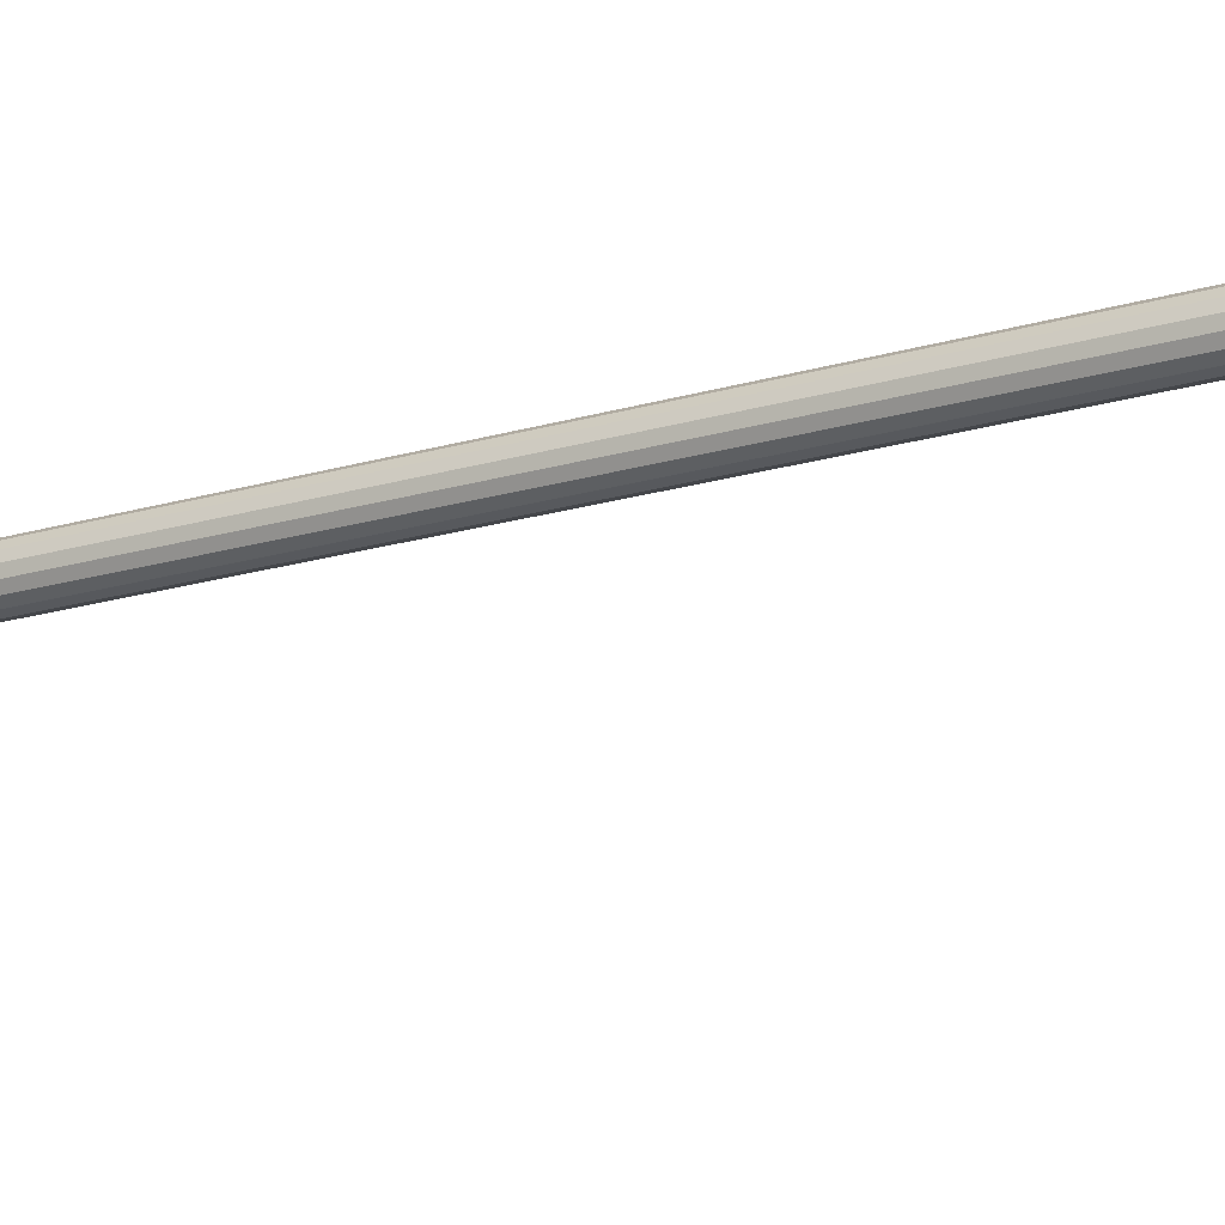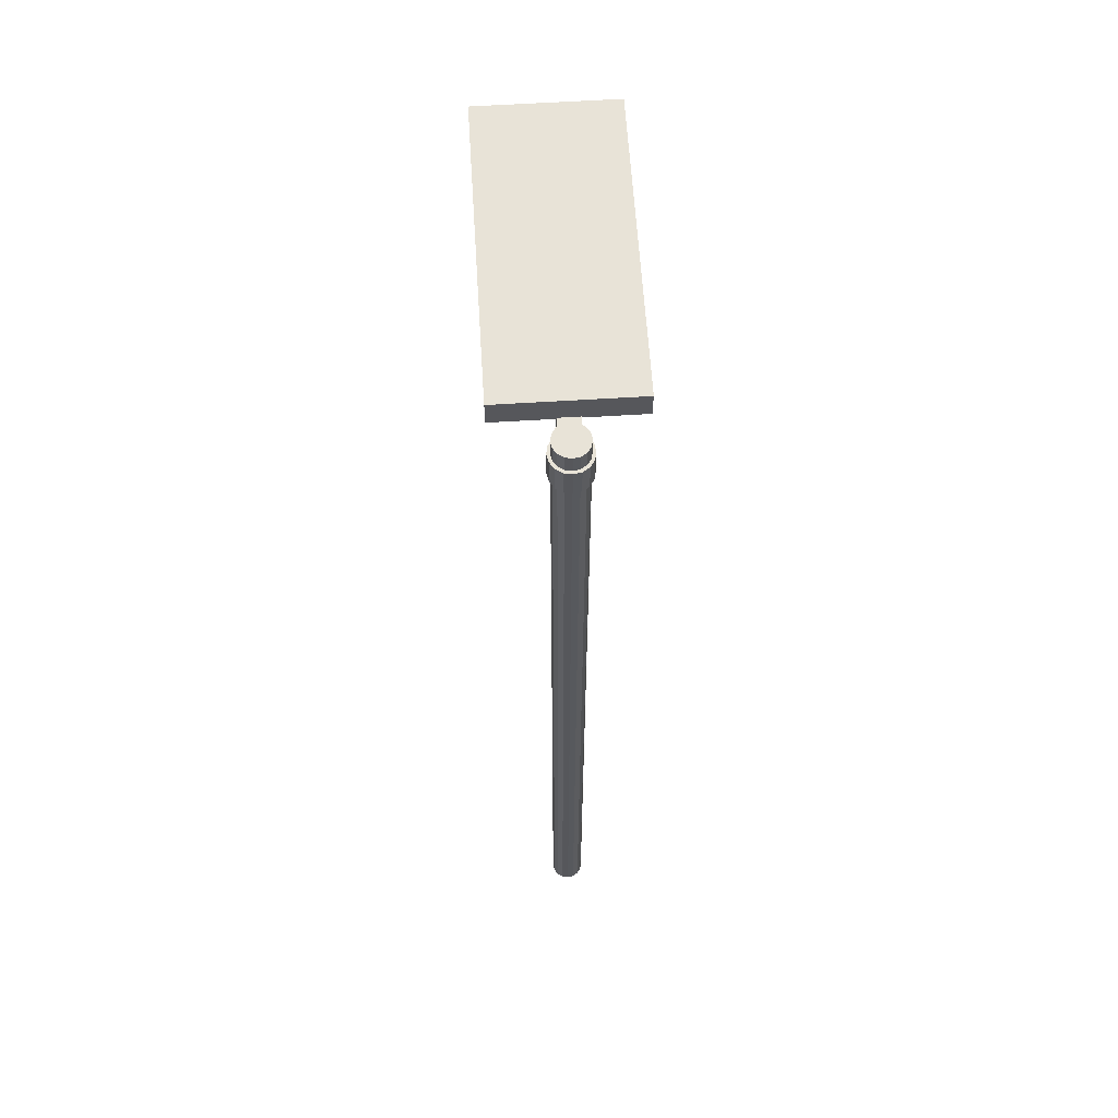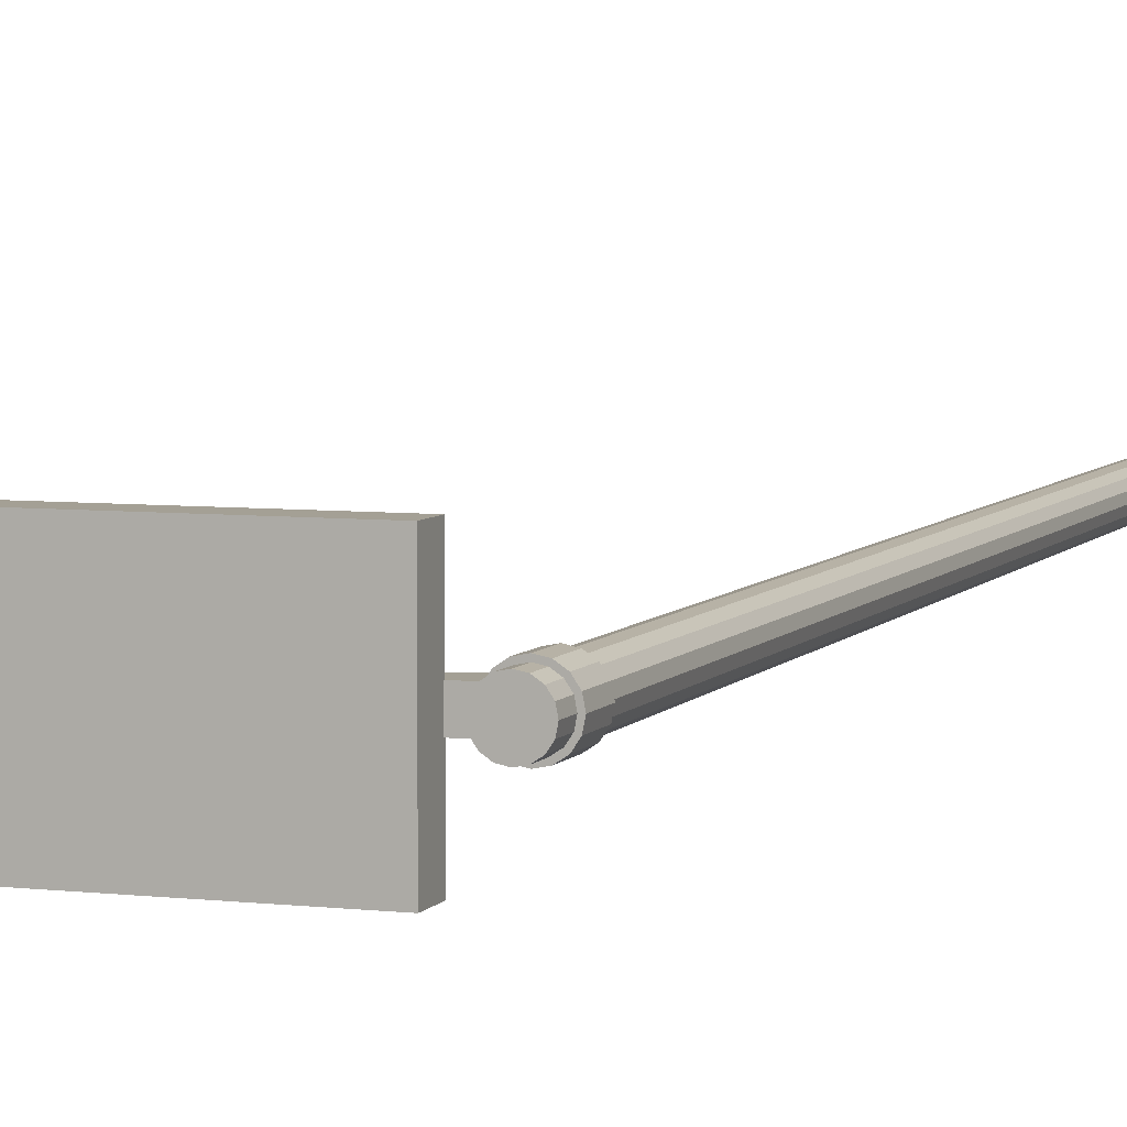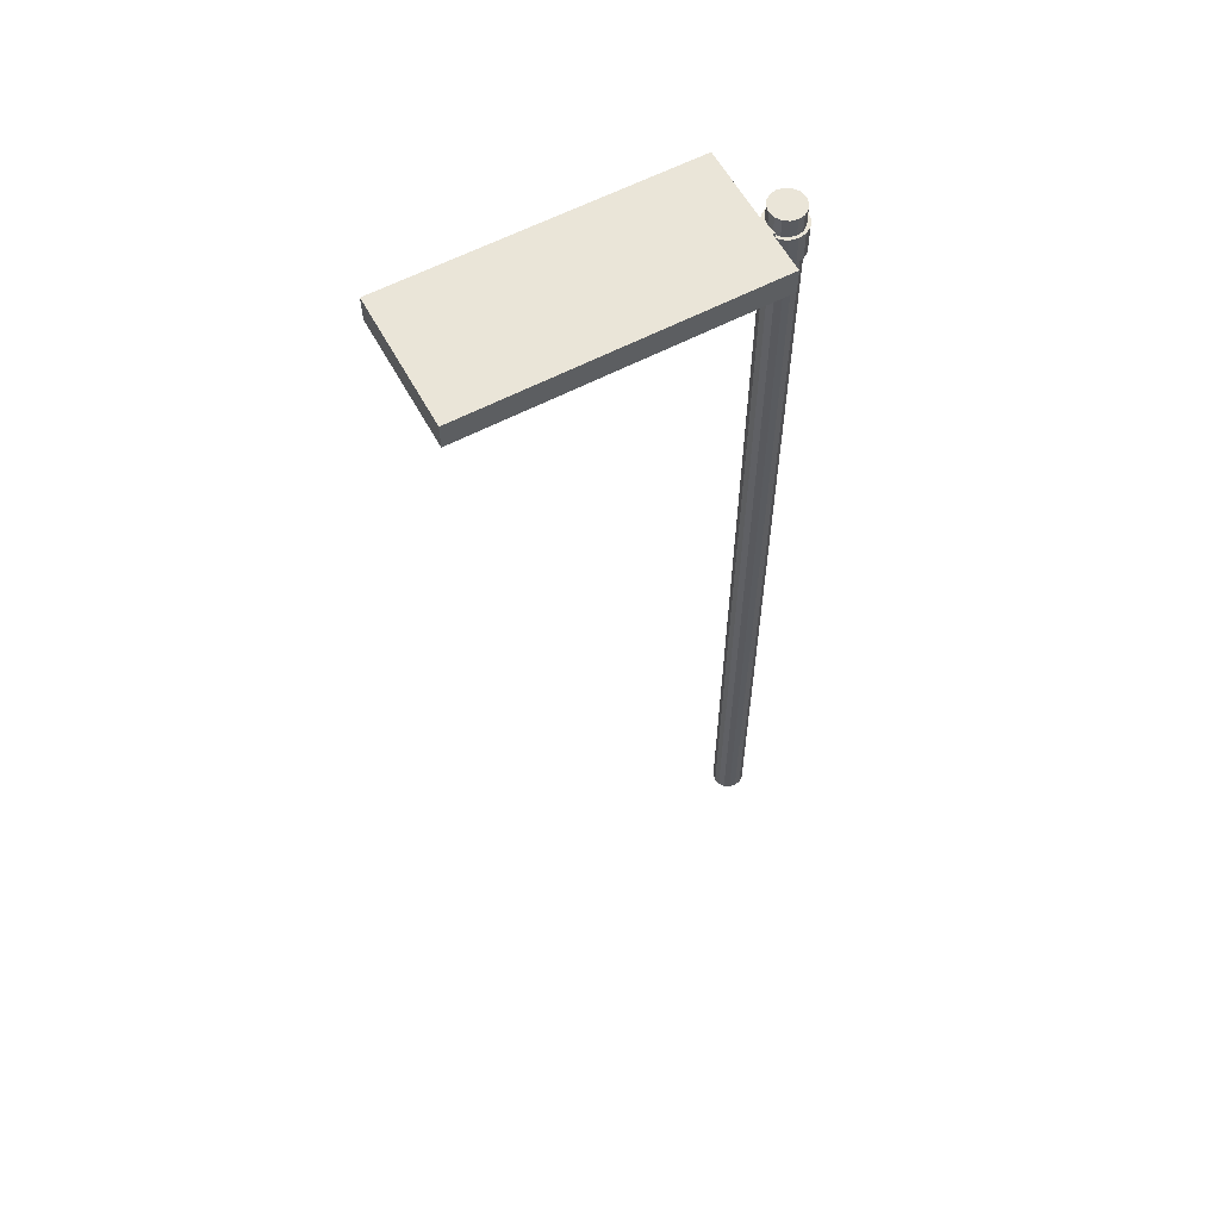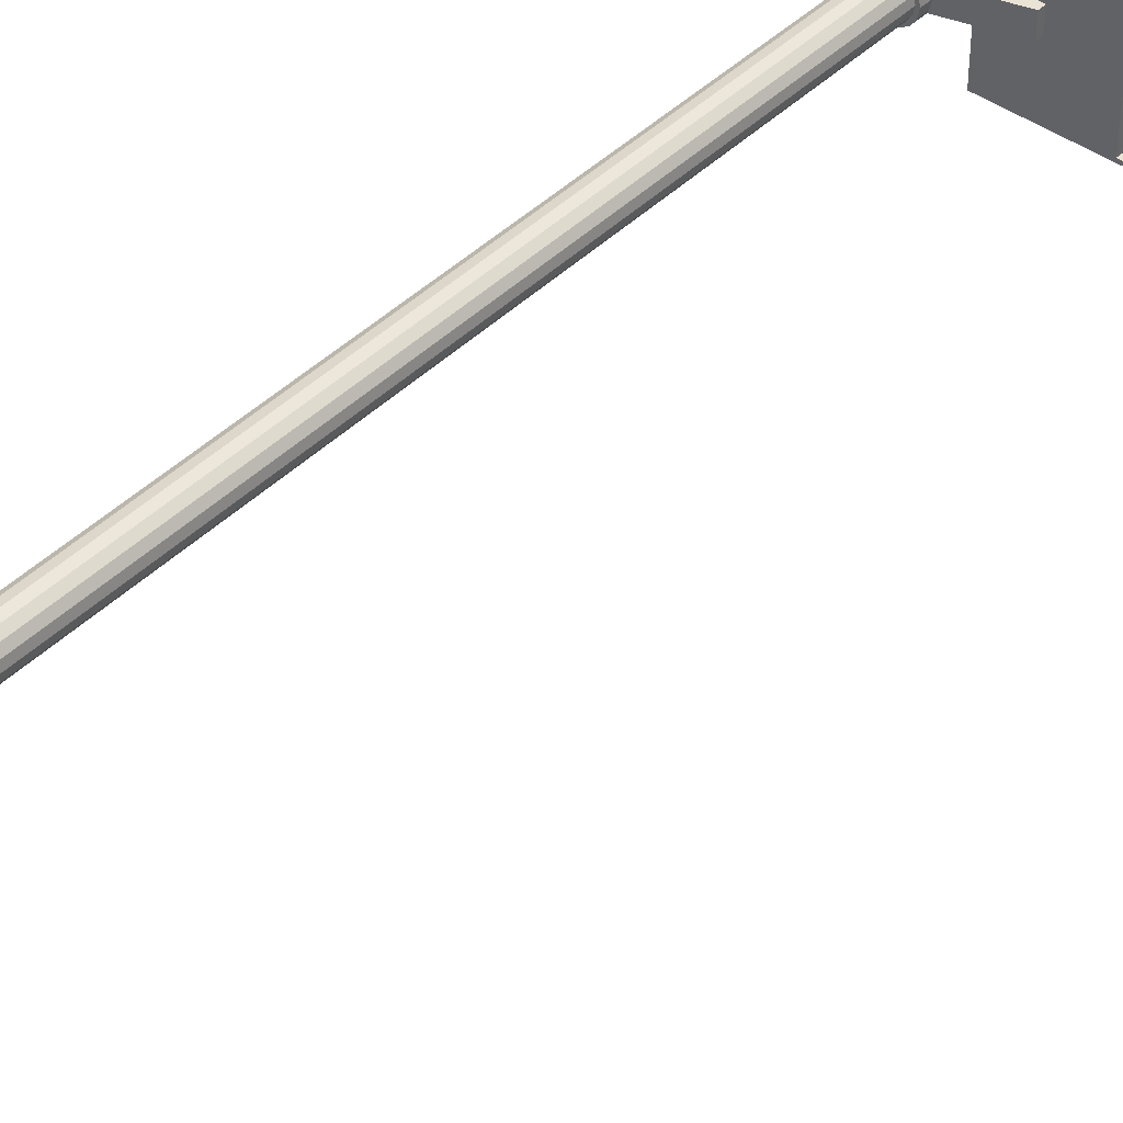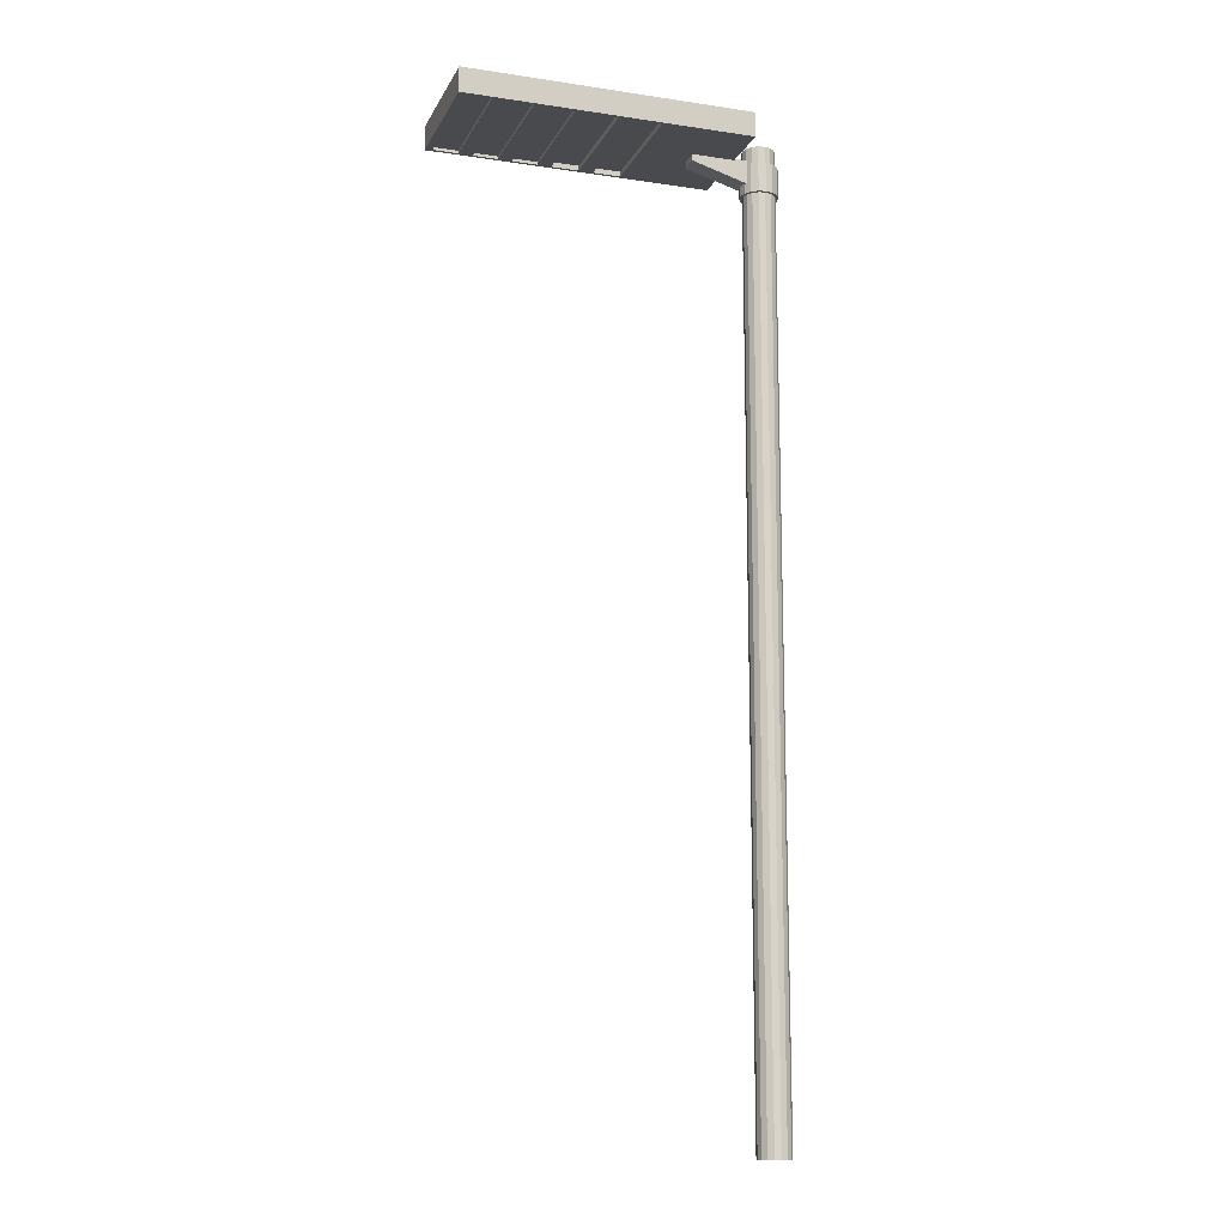
<metadata>
{"format":"obj","ext":"obj","renderer":"f3d","projection":"perspective","resolution":1024,"background":"white","views":[{"elev":-19.4,"azim":-60.7,"up":"+Z"},{"elev":62.1,"azim":-93.6,"up":"+Y"},{"elev":5.8,"azim":-160.5,"up":"+Z"},{"elev":59.6,"azim":151.6,"up":"+Y"},{"elev":42.5,"azim":40.7,"up":"+Z"},{"elev":-13.3,"azim":161.4,"up":"+Y"}]}
</metadata>
<code>
o Cube.004
v -1.633 -0.3913 0.6247
v -1.633 -0.1465 0.6247
v -1.633 -0.3913 -0.6247
v -1.633 -0.1465 -0.6247
v 1.187 -0.3913 0.6247
v 1.187 -0.1465 0.6247
v 1.187 -0.3913 -0.6247
v 1.187 -0.1465 -0.6247
v 0.032 -0.3913 -0.6247
v 0.032 -0.1465 -0.6247
v 0.032 -0.3913 0.6247
v 0.032 -0.1465 0.6247
v 0.4171 -0.1465 -0.6247
v 0.8023 -0.1465 -0.6247
v 0.4171 -0.3913 0.6247
v 0.8023 -0.3913 0.6247
v 0.8023 -0.3913 -0.6247
v 0.4171 -0.3913 -0.6247
v 0.8023 -0.1465 0.6247
v 0.4171 -0.1465 0.6247
v 0.8719 -0.3913 -0.5939
v 1.118 -0.3913 -0.5939
v 1.118 -0.3913 0.5939
v 0.8719 -0.3913 0.5939
v 0.1016 -0.3913 -0.5939
v 0.3475 -0.3913 -0.5939
v 0.3475 -0.3913 0.5939
v 0.1016 -0.3913 0.5939
v 0.4868 -0.3913 -0.5939
v 0.7327 -0.3913 -0.5939
v 0.7327 -0.3913 0.5939
v 0.4868 -0.3913 0.5939
v 1.118 -0.3638 -0.5939
v 0.8719 -0.3638 -0.5939
v 0.8719 -0.3638 0.5939
v 1.118 -0.3638 0.5939
v 0.3475 -0.3638 -0.5939
v 0.1016 -0.3638 -0.5939
v 0.1016 -0.3638 0.5939
v 0.3475 -0.3638 0.5939
v 0.7327 -0.3638 -0.5939
v 0.4868 -0.3638 -0.5939
v 0.4868 -0.3638 0.5939
v 0.7327 -0.3638 0.5939
v -0.8007 -0.3913 -0.6247
v -0.8007 -0.1465 0.6247
v -0.8007 -0.1465 -0.6247
v -0.8007 -0.3913 0.6247
v -0.3843 -0.1465 -0.6247
v -0.3843 -0.3913 0.6247
v -0.3843 -0.3913 -0.6247
v -0.3843 -0.1465 0.6247
v -0.3132 -0.3913 -0.5933
v -0.03909 -0.3913 -0.5933
v -0.03909 -0.3913 0.5933
v -0.3132 -0.3913 0.5933
v -0.7296 -0.3913 -0.5933
v -0.4554 -0.3913 -0.5933
v -0.4554 -0.3913 0.5933
v -0.7296 -0.3913 0.5933
v -0.03909 -0.3425 -0.5933
v -0.3132 -0.3425 -0.5933
v -0.3132 -0.3425 0.5933
v -0.03909 -0.3425 0.5933
v -0.4554 -0.3425 -0.5933
v -0.7296 -0.3425 -0.5933
v -0.7296 -0.3425 0.5933
v -0.4554 -0.3425 0.5933
f 34 33 36 35
f 38 37 40 39
f 42 41 44 43
f 62 61 64 63
f 66 65 68 67
f 1 2 4 3
f 17 14 8 7
f 7 8 6 5
f 48 46 2 1
f 32 29 42 43
f 47 4 2 46
f 13 10 12 20
f 53 54 61 62
f 15 20 12 11
f 51 49 10 9
f 5 6 19 16
f 16 19 20 15
f 8 14 19 6
f 14 13 20 19
f 26 27 40 37
f 23 24 35 36
f 9 10 13 18
f 18 13 14 17
f 17 7 22 21
f 7 5 23 22
f 5 16 24 23
f 16 17 21 24
f 9 18 26 25
f 18 15 27 26
f 15 11 28 27
f 11 9 25 28
f 18 17 30 29
f 17 16 31 30
f 16 15 32 31
f 15 18 29 32
f 21 22 33 34
f 27 28 39 40
f 30 31 44 41
f 24 21 34 35
f 25 26 37 38
f 31 32 43 44
f 22 23 36 33
f 28 25 38 39
f 29 30 41 42
f 3 4 47 45
f 3 45 48 1
f 49 47 46 52
f 50 52 46 48
f 11 12 52 50
f 10 49 52 12
f 45 47 49 51
f 59 60 67 68
f 51 9 54 53
f 9 11 55 54
f 11 50 56 55
f 50 51 53 56
f 45 51 58 57
f 51 50 59 58
f 50 48 60 59
f 48 45 57 60
f 60 57 66 67
f 55 56 63 64
f 56 53 62 63
f 58 59 68 65
f 57 58 65 66
f 54 55 64 61
o Cylinder.001
v -1.916 -9.551 0
v -1.916 -0.2402 0
v -1.916 -9.551 -0.1575
v -1.916 -0.2402 -0.1575
v -1.856 -9.551 -0.1455
v -1.856 -0.2402 -0.1455
v -1.805 -9.551 -0.1114
v -1.805 -0.2402 -0.1114
v -1.771 -9.551 -0.06029
v -1.771 -0.2402 -0.06029
v -1.759 -9.551 0
v -1.759 -0.2402 0
v -1.771 -9.551 0.06029
v -1.771 -0.2402 0.06029
v -1.805 -9.551 0.1114
v -1.805 -0.2402 0.1114
v -1.856 -9.551 0.1455
v -1.856 -0.2402 0.1455
v -1.916 -9.551 0.1575
v -1.916 -0.2402 0.1575
v -1.976 -9.551 0.1455
v -1.976 -0.2402 0.1455
v -2.028 -9.551 0.1114
v -2.028 -0.2402 0.1114
v -2.062 -9.551 0.06029
v -2.062 -0.2402 0.06029
v -2.074 -9.551 -0
v -2.074 -0.2402 -0
v -2.062 -9.551 -0.06029
v -2.062 -0.2402 -0.06029
v -2.028 -9.551 -0.1114
v -2.028 -0.2402 -0.1114
v -1.976 -9.551 -0.1455
v -1.976 -0.2402 -0.1455
v -1.916 -0.6427 -0.1575
v -1.916 -0.9287 -0.1575
v -1.856 -0.9287 -0.1455
v -1.856 -0.6427 -0.1455
v -1.805 -0.9287 -0.1114
v -1.805 -0.6427 -0.1114
v -1.771 -0.9287 -0.06029
v -1.771 -0.6427 -0.06029
v -1.759 -0.9287 0
v -1.759 -0.6427 0
v -1.771 -0.9287 0.06029
v -1.771 -0.6427 0.06029
v -1.805 -0.9287 0.1114
v -1.805 -0.6427 0.1114
v -1.856 -0.9287 0.1455
v -1.856 -0.6427 0.1455
v -1.916 -0.9287 0.1575
v -1.916 -0.6427 0.1575
v -1.976 -0.9287 0.1455
v -1.976 -0.6427 0.1455
v -2.028 -0.9287 0.1114
v -2.028 -0.6427 0.1114
v -2.062 -0.9287 0.06029
v -2.062 -0.6427 0.06029
v -2.074 -0.9287 -0
v -2.074 -0.6427 -0
v -2.062 -0.9287 -0.06029
v -2.062 -0.6427 -0.06029
v -2.028 -0.9287 -0.1114
v -2.028 -0.6427 -0.1114
v -1.976 -0.9287 -0.1455
v -1.976 -0.6427 -0.1455
f 69 71 73
f 70 74 72
f 104 72 74 105
f 69 73 75
f 70 76 74
f 105 74 76 107
f 69 75 77
f 70 78 76
f 107 76 78 109
f 69 77 79
f 70 80 78
f 109 78 80 111
f 69 79 81
f 70 82 80
f 111 80 82 113
f 69 81 83
f 70 84 82
f 113 82 84 115
f 69 83 85
f 70 86 84
f 115 84 86 117
f 69 85 87
f 70 88 86
f 117 86 88 119
f 69 87 89
f 70 90 88
f 119 88 90 121
f 69 89 91
f 70 92 90
f 121 90 92 123
f 69 91 93
f 70 94 92
f 123 92 94 125
f 69 93 95
f 70 96 94
f 125 94 96 127
f 69 95 97
f 70 98 96
f 127 96 98 129
f 69 97 99
f 70 100 98
f 129 98 100 131
f 69 99 101
f 70 102 100
f 131 100 102 133
f 69 101 71
f 70 72 102
f 133 102 72 104
f 101 134 103 71
f 134 133 104 103
f 99 132 134 101
f 132 131 133 134
f 97 130 132 99
f 130 129 131 132
f 95 128 130 97
f 128 127 129 130
f 93 126 128 95
f 126 125 127 128
f 91 124 126 93
f 124 123 125 126
f 89 122 124 91
f 122 121 123 124
f 87 120 122 89
f 120 119 121 122
f 85 118 120 87
f 118 117 119 120
f 83 116 118 85
f 116 115 117 118
f 81 114 116 83
f 114 113 115 116
f 79 112 114 81
f 112 111 113 114
f 77 110 112 79
f 110 109 111 112
f 75 108 110 77
f 108 107 109 110
f 73 106 108 75
f 106 105 107 108
f 71 103 106 73
f 103 104 105 106
o Cylinder.002
v -1.916 -0.4186 -0.1575
v -1.916 -0.7046 -0.1575
v -1.856 -0.7046 -0.1455
v -1.856 -0.4186 -0.1455
v -1.805 -0.7046 -0.1114
v -1.805 -0.4186 -0.1114
v -1.771 -0.7046 -0.06029
v -1.771 -0.4186 -0.06029
v -1.759 -0.7046 0
v -1.759 -0.4186 0
v -1.771 -0.7046 0.06029
v -1.771 -0.4186 0.06029
v -1.805 -0.7046 0.1114
v -1.805 -0.4186 0.1114
v -1.856 -0.7046 0.1455
v -1.856 -0.4186 0.1455
v -1.916 -0.7046 0.1575
v -1.916 -0.4186 0.1575
v -1.976 -0.7046 0.1455
v -1.976 -0.4186 0.1455
v -2.028 -0.7046 0.1114
v -2.028 -0.4186 0.1114
v -2.062 -0.7046 0.06029
v -2.062 -0.4186 0.06029
v -2.074 -0.7046 -0
v -2.074 -0.4186 -0
v -2.062 -0.7046 -0.06029
v -2.062 -0.4186 -0.06029
v -2.028 -0.7046 -0.1114
v -2.028 -0.4186 -0.1114
v -1.976 -0.7046 -0.1455
v -1.976 -0.4186 -0.1455
v -1.916 -0.4186 -0.1867
v -1.916 -0.7046 -0.1867
v -1.845 -0.7046 -0.1725
v -1.845 -0.4186 -0.1725
v -1.784 -0.7046 -0.132
v -1.784 -0.4186 -0.132
v -1.744 -0.7046 -0.07144
v -1.744 -0.4186 -0.07144
v -1.729 -0.7046 0
v -1.729 -0.4186 0
v -1.744 -0.7046 0.07144
v -1.744 -0.4186 0.07144
v -1.784 -0.7046 0.132
v -1.784 -0.4186 0.132
v -1.845 -0.7046 0.1725
v -1.845 -0.4186 0.1725
v -1.916 -0.7046 0.1867
v -1.916 -0.4186 0.1867
v -1.988 -0.7046 0.1725
v -1.988 -0.4186 0.1725
v -2.048 -0.7046 0.132
v -2.048 -0.4186 0.132
v -2.089 -0.7046 0.07144
v -2.089 -0.4186 0.07144
v -2.103 -0.7046 -0
v -2.103 -0.4186 -0
v -2.089 -0.7046 -0.07144
v -2.089 -0.4186 -0.07144
v -2.048 -0.7046 -0.132
v -2.048 -0.4186 -0.132
v -1.988 -0.7046 -0.1725
v -1.988 -0.4186 -0.1725
f 166 135 136 165
f 164 166 165 163
f 162 164 163 161
f 160 162 161 159
f 158 160 159 157
f 156 158 157 155
f 154 156 155 153
f 152 154 153 151
f 150 152 151 149
f 148 150 149 147
f 146 148 147 145
f 144 146 145 143
f 142 144 143 141
f 140 142 141 139
f 138 140 139 137
f 135 138 137 136
f 198 197 168 167
f 196 195 197 198
f 194 193 195 196
f 192 191 193 194
f 190 189 191 192
f 188 187 189 190
f 186 185 187 188
f 184 183 185 186
f 182 181 183 184
f 180 179 181 182
f 178 177 179 180
f 176 175 177 178
f 174 173 175 176
f 172 171 173 174
f 170 169 171 172
f 167 168 169 170
f 148 146 178 180
f 159 161 193 191
f 145 147 179 177
f 160 158 190 192
f 146 144 176 178
f 157 159 191 189
f 143 145 177 175
f 158 156 188 190
f 144 142 174 176
f 155 157 189 187
f 141 143 175 173
f 156 154 186 188
f 142 140 172 174
f 153 155 187 185
f 135 166 198 167
f 139 141 173 171
f 154 152 184 186
f 165 136 168 197
f 140 138 170 172
f 151 153 185 183
f 166 164 196 198
f 137 139 171 169
f 152 150 182 184
f 163 165 197 195
f 138 135 167 170
f 149 151 183 181
f 164 162 194 196
f 136 137 169 168
f 150 148 180 182
f 161 163 195 193
f 147 149 181 179
f 162 160 192 194
o Cube.005
v -1.769 -0.615 0.09335
v -1.769 -0.3763 0.09335
v -1.769 -0.615 -0.09335
v -1.769 -0.3763 -0.09335
v -1.212 -0.4555 0.09335
v -1.212 -0.3763 0.09335
v -1.212 -0.4555 -0.09335
v -1.212 -0.3763 -0.09335
f 199 200 202 201
f 201 202 206 205
f 205 206 204 203
f 203 204 200 199
f 201 205 203 199
f 206 202 200 204

</code>
